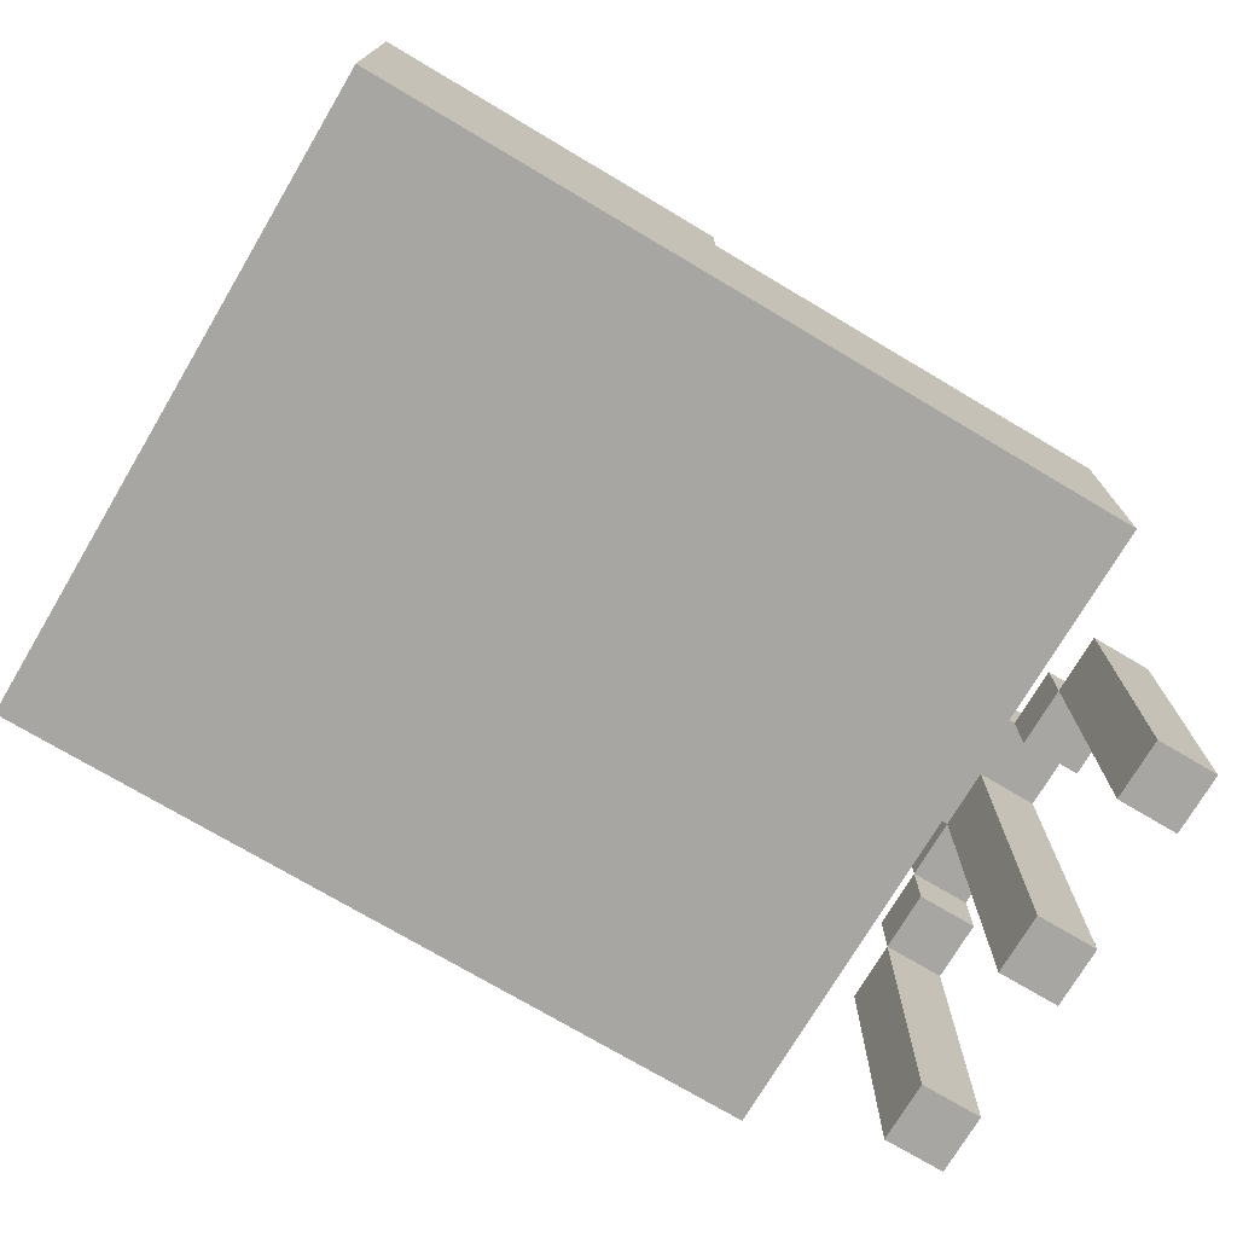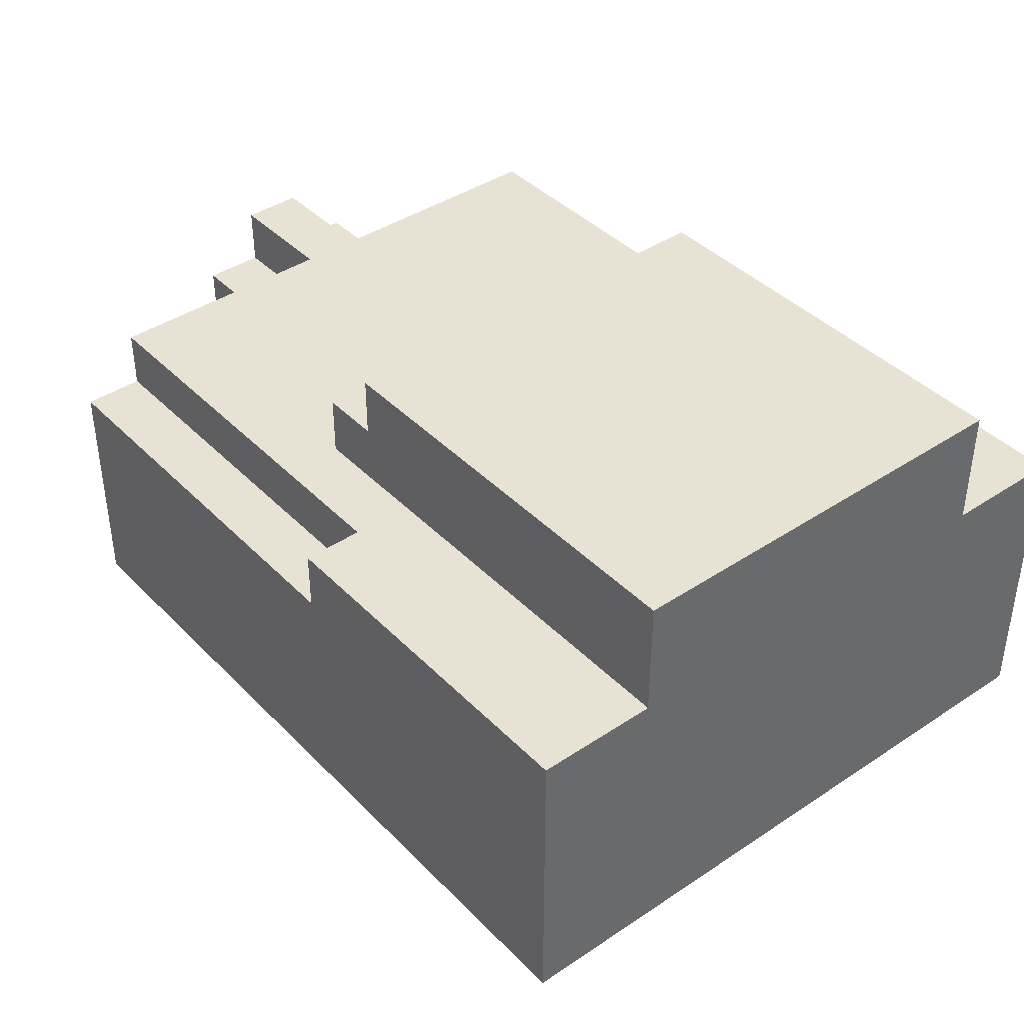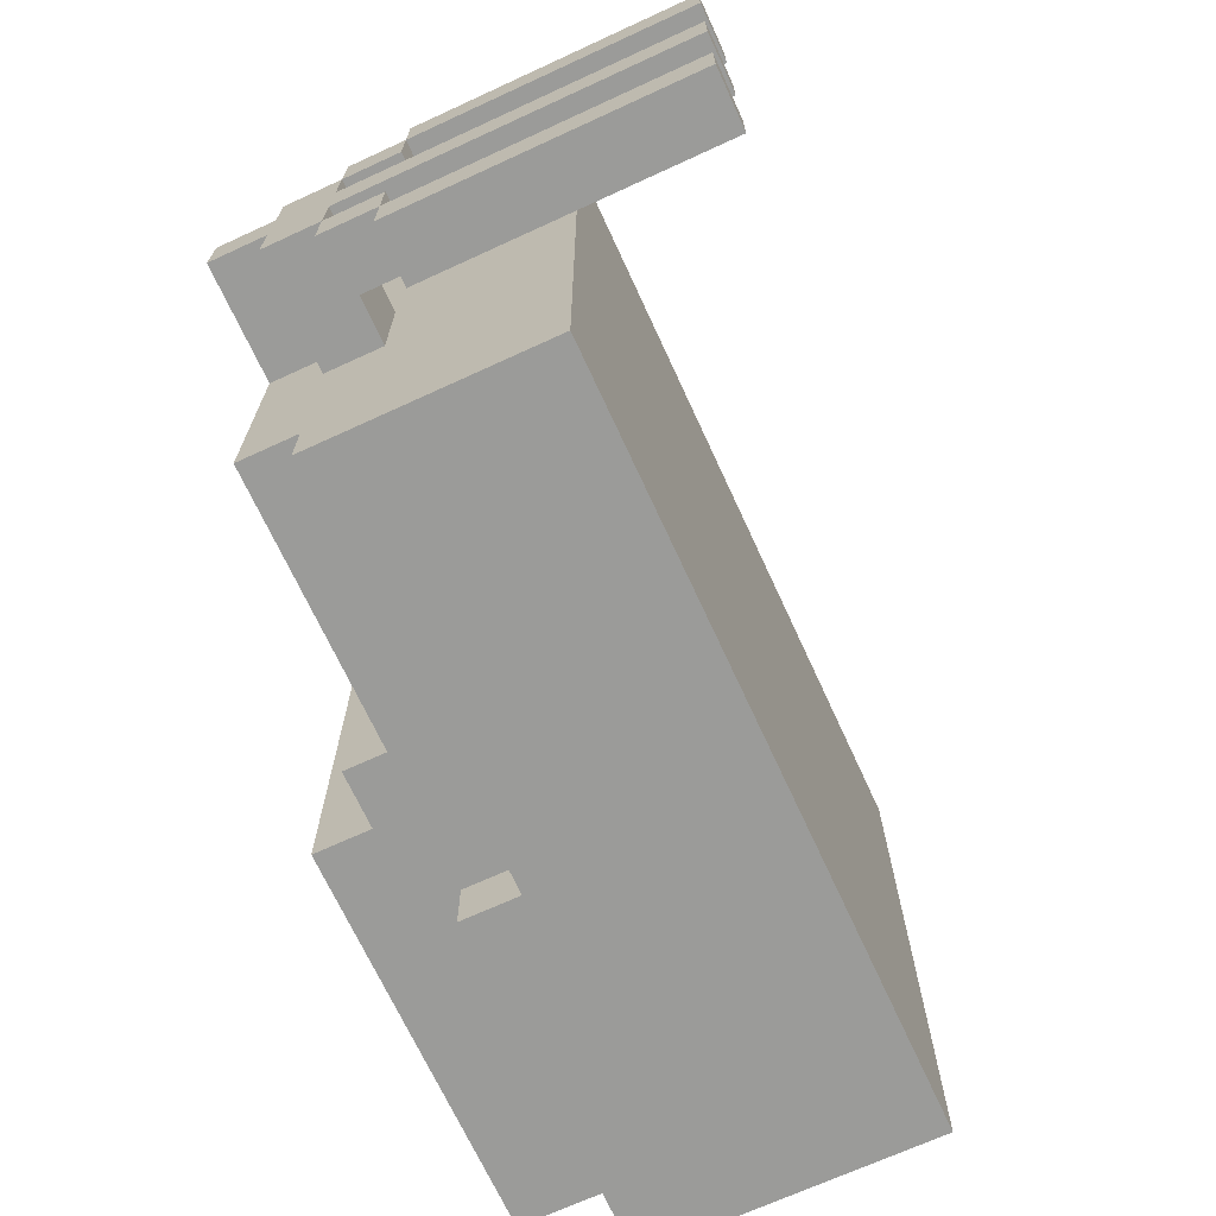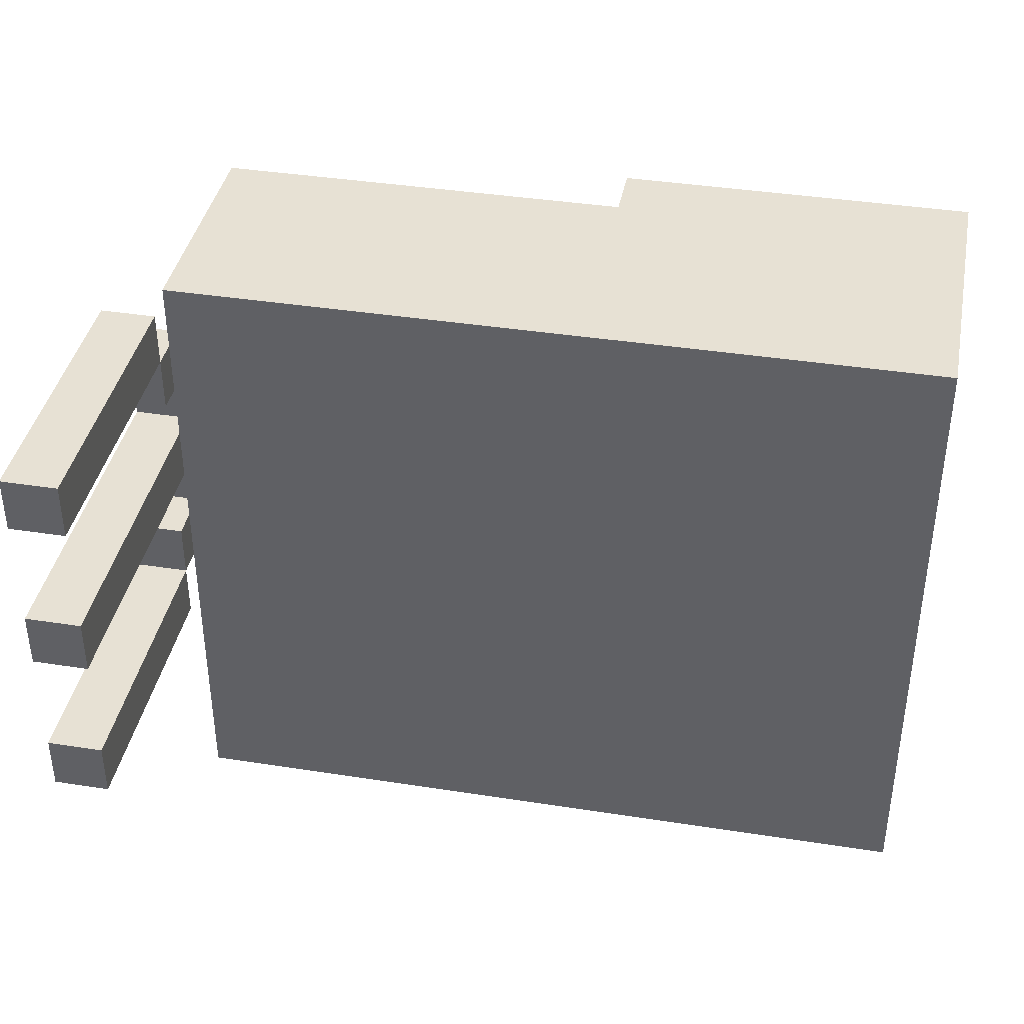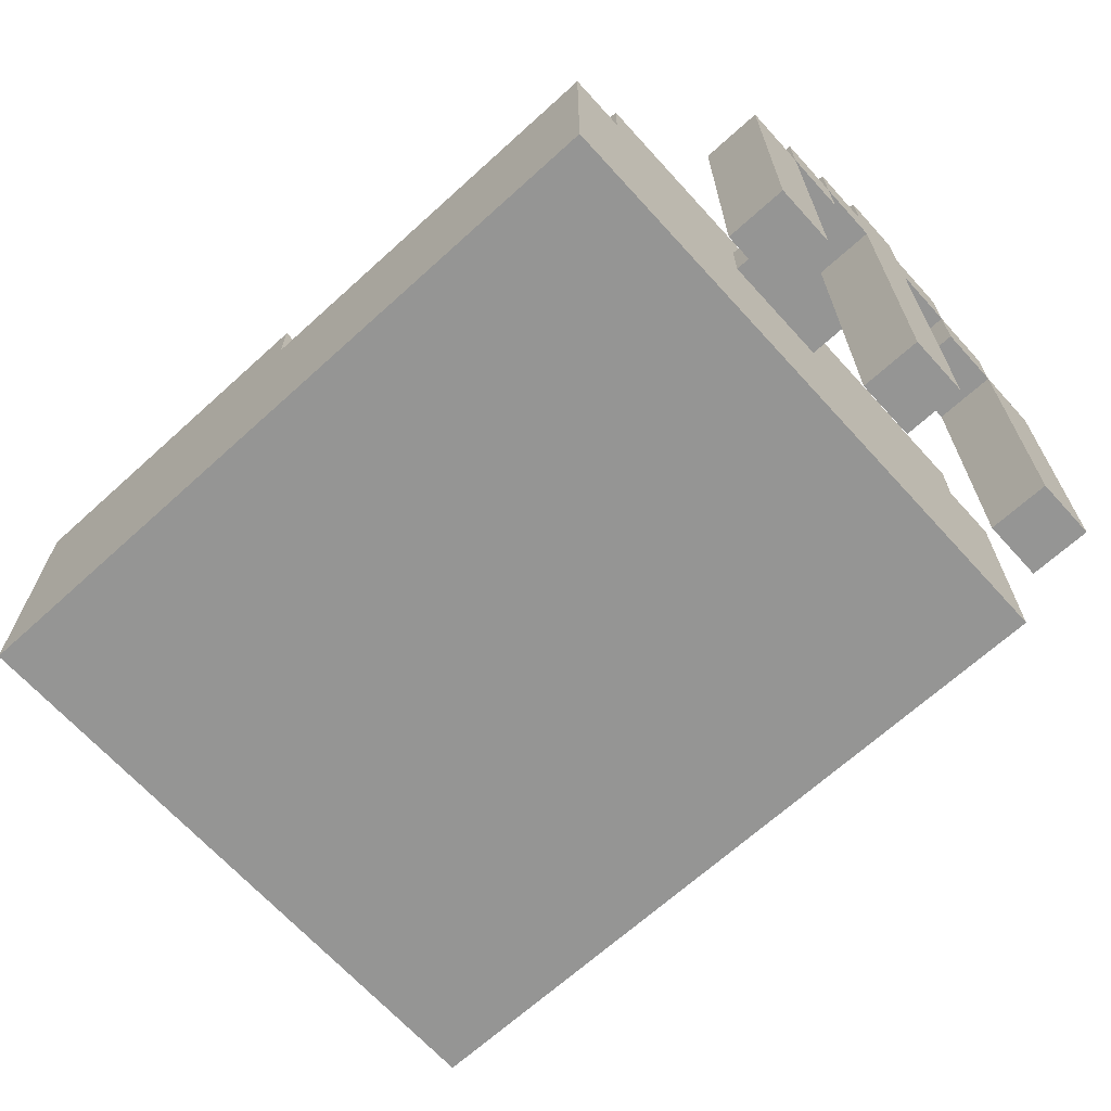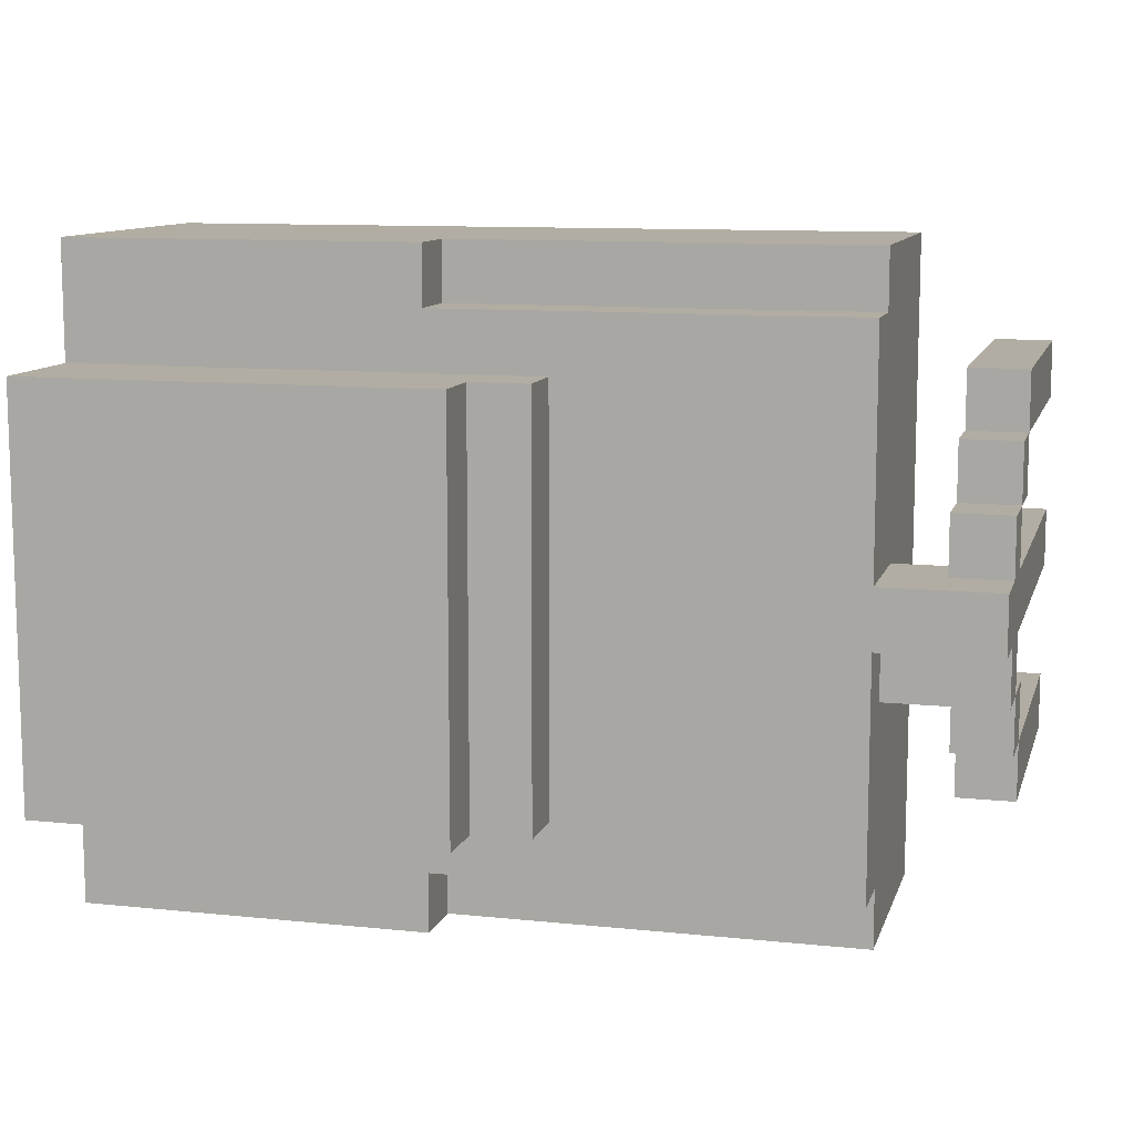
<metadata>
{"format":"obj","ext":"obj","renderer":"f3d","projection":"perspective","resolution":1024,"background":"white","views":[{"elev":-74.2,"azim":149.3,"up":"+Y"},{"elev":40.6,"azim":50.7,"up":"+Y"},{"elev":-69.6,"azim":-65.3,"up":"+Z"},{"elev":39.4,"azim":11.0,"up":"+Z"},{"elev":-67.4,"azim":-137.7,"up":"+Y"},{"elev":10.6,"azim":-165.3,"up":"+Z"}]}
</metadata>
<code>
o
v -1.8 0.8 0.5
v -1.8 0.8 0.4
v -1.8 0.8 0.2
v -1.8 0.8 0.1
v -1.8 0.8 -0.1
v -1.8 0.8 -0.2
v -1.8 1 0.5
v -1.8 1 0.4
v -1.8 1 0.2
v -1.8 1 0.1
v -1.8 1 -0.1
v -1.8 1 -0.2
v -1.8 1.3 0.5
v -1.8 1.3 0.4
v -1.8 1.3 0.3
v -1.8 1.3 0
v -1.8 1.3 -0.1
v -1.8 1.3 -0.2
v -1.8 1.4 0.4
v -1.8 1.4 0.3
v -1.8 1.4 0.2
v -1.8 1.4 0.1
v -1.8 1.4 0
v -1.8 1.4 -0.1
v -1.8 1.5 0.3
v -1.8 1.5 0.2
v -1.8 1.5 0.1
v -1.8 1.5 0
v -1.8 1.6 0.2
v -1.8 1.6 0.1
v -1.6 1.1 0.7
v -1.6 1.1 -0.4
v -1.6 1.4 0.2
v -1.6 1.4 0
v -1.6 1.5 0.7
v -1.6 1.5 0.6
v -1.6 1.5 0.1
v -1.6 1.5 0
v -1.6 1.5 -0.3
v -1.6 1.5 -0.4
v -1.6 1.6 0.6
v -1.6 1.6 0.2
v -1.6 1.6 0.1
v -1.6 1.6 -0.3
v -1.1 1.6 0.5
v -1.1 1.6 -0.2
v -1.1 1.7 0.5
v -1.1 1.7 -0.2
v -1 1.7 0.5
v -1 1.7 -0.2
v -1 1.8 0.5
v -1 1.8 -0.2
v -0.9 1.5 0.7
v -0.9 1.5 0.6
v -0.9 1.5 -0.3
v -0.9 1.5 -0.4
v -0.9 1.6 0.7
v -0.9 1.6 0.6
v -0.9 1.6 -0.3
v -0.9 1.6 -0.4
v -1.7 0.8 0.5
v -1.7 0.8 0.4
v -1.7 0.8 0.2
v -1.7 0.8 0.1
v -1.7 0.8 -0.1
v -1.7 0.8 -0.2
v -1.7 1 0.5
v -1.7 1 0.4
v -1.7 1 0.2
v -1.7 1 0.1
v -1.7 1 -0.1
v -1.7 1 -0.2
v -1.7 1.3 0.5
v -1.7 1.3 0.4
v -1.7 1.3 0.3
v -1.7 1.3 0
v -1.7 1.3 -0.1
v -1.7 1.3 -0.2
v -1.7 1.4 0.4
v -1.7 1.4 0.3
v -1.7 1.4 0.2
v -1.7 1.4 0.1
v -1.7 1.4 0
v -1.7 1.4 -0.1
v -1.7 1.5 0.3
v -1.7 1.5 0.2
v -0.3 1.1 0.7
v -0.3 1.1 -0.4
v -0.3 1.6 0.7
v -0.3 1.6 0.5
v -0.3 1.6 -0.2
v -0.3 1.6 -0.4
v -0.3 1.8 0.5
v -0.3 1.8 -0.2
v -1.6 1.1 0.7
v -1.6 1.5 0.7
v -0.9 1.5 0.7
v -0.9 1.6 0.7
v -0.7 1.4 0.7
v -0.7 1.5 0.7
v -0.6 1.3 0.7
v -0.6 1.4 0.7
v -0.5 1.2 0.7
v -0.5 1.3 0.7
v -0.4 1.1 0.7
v -0.4 1.2 0.7
v -0.3 1.1 0.7
v -0.3 1.6 0.7
v -1.6 1.5 0.6
v -1.6 1.6 0.6
v -0.9 1.5 0.6
v -0.9 1.6 0.6
v -1.8 0.8 0.5
v -1.8 1 0.5
v -1.8 1.3 0.5
v -1.7 0.8 0.5
v -1.7 1 0.5
v -1.7 1.3 0.5
v -1.1 1.6 0.5
v -1.1 1.7 0.5
v -1 1.7 0.5
v -1 1.8 0.5
v -0.9 1.6 0.5
v -0.9 1.8 0.5
v -0.3 1.6 0.5
v -0.3 1.8 0.5
v -1.8 1.3 0.4
v -1.8 1.4 0.4
v -1.7 1.3 0.4
v -1.7 1.4 0.4
v -1.8 1.4 0.3
v -1.8 1.5 0.3
v -1.7 1.4 0.3
v -1.7 1.5 0.3
v -1.8 0.8 0.2
v -1.8 1 0.2
v -1.8 1.4 0.2
v -1.8 1.5 0.2
v -1.8 1.6 0.2
v -1.7 0.8 0.2
v -1.7 1 0.2
v -1.7 1.4 0.2
v -1.7 1.5 0.2
v -1.6 1.4 0.2
v -1.6 1.6 0.2
v -1.8 1.3 0
v -1.8 1.4 0
v -1.7 1.3 0
v -1.7 1.4 0
v -1.8 0.8 -0.1
v -1.8 1 -0.1
v -1.8 1.3 -0.1
v -1.7 0.8 -0.1
v -1.7 1 -0.1
v -1.7 1.3 -0.1
v -1.8 0.8 0.4
v -1.8 1 0.4
v -1.8 1.3 0.4
v -1.7 0.8 0.4
v -1.7 1 0.4
v -1.7 1.3 0.4
v -1.8 1.3 0.3
v -1.8 1.4 0.3
v -1.7 1.3 0.3
v -1.7 1.4 0.3
v -1.8 0.8 0.1
v -1.8 1 0.1
v -1.8 1.4 0.1
v -1.8 1.5 0.1
v -1.8 1.6 0.1
v -1.7 0.8 0.1
v -1.7 1 0.1
v -1.7 1.4 0.1
v -1.6 1.5 0.1
v -1.6 1.6 0.1
v -1.8 1.4 0
v -1.8 1.5 0
v -1.7 1.4 0
v -1.6 1.4 0
v -1.6 1.5 0
v -1.8 1.3 -0.1
v -1.8 1.4 -0.1
v -1.7 1.3 -0.1
v -1.7 1.4 -0.1
v -1.8 0.8 -0.2
v -1.8 1 -0.2
v -1.8 1.3 -0.2
v -1.7 0.8 -0.2
v -1.7 1 -0.2
v -1.7 1.3 -0.2
v -1.1 1.6 -0.2
v -1.1 1.7 -0.2
v -1 1.7 -0.2
v -1 1.8 -0.2
v -0.9 1.6 -0.2
v -0.9 1.8 -0.2
v -0.3 1.6 -0.2
v -0.3 1.8 -0.2
v -1.6 1.5 -0.3
v -1.6 1.6 -0.3
v -0.9 1.5 -0.3
v -0.9 1.6 -0.3
v -1.6 1.1 -0.4
v -1.6 1.5 -0.4
v -0.9 1.5 -0.4
v -0.9 1.6 -0.4
v -0.7 1.4 -0.4
v -0.7 1.5 -0.4
v -0.6 1.3 -0.4
v -0.6 1.4 -0.4
v -0.5 1.2 -0.4
v -0.5 1.3 -0.4
v -0.4 1.1 -0.4
v -0.4 1.2 -0.4
v -0.3 1.1 -0.4
v -0.3 1.6 -0.4
v -1.8 0.8 0.5
v -1.7 0.8 0.5
v -1.8 0.8 0.4
v -1.7 0.8 0.4
v -1.8 0.8 0.2
v -1.7 0.8 0.2
v -1.8 0.8 0.1
v -1.7 0.8 0.1
v -1.8 0.8 -0.1
v -1.7 0.8 -0.1
v -1.8 0.8 -0.2
v -1.7 0.8 -0.2
v -1.6 1.1 0.7
v -0.4 1.1 0.7
v -0.3 1.1 0.7
v -1.6 1.1 -0.4
v -0.4 1.1 -0.4
v -0.3 1.1 -0.4
v -1.8 1.3 0.4
v -1.7 1.3 0.4
v -1.8 1.3 0.3
v -1.7 1.3 0.3
v -1.8 1.3 0
v -1.7 1.3 0
v -1.8 1.3 -0.1
v -1.7 1.3 -0.1
v -1.8 1.4 0.3
v -1.7 1.4 0.3
v -1.8 1.4 0.2
v -1.7 1.4 0.2
v -1.6 1.4 0.2
v -1.8 1.4 0.1
v -1.7 1.4 0.1
v -1.8 1.4 0
v -1.7 1.4 0
v -1.6 1.4 0
v -1.8 1.3 0.5
v -1.7 1.3 0.5
v -1.8 1.3 0.4
v -1.7 1.3 0.4
v -1.8 1.3 -0.1
v -1.7 1.3 -0.1
v -1.8 1.3 -0.2
v -1.7 1.3 -0.2
v -1.8 1.4 0.4
v -1.7 1.4 0.4
v -1.8 1.4 0.3
v -1.7 1.4 0.3
v -1.8 1.4 0
v -1.7 1.4 0
v -1.8 1.4 -0.1
v -1.7 1.4 -0.1
v -1.6 1.5 0.7
v -0.9 1.5 0.7
v -1.6 1.5 0.6
v -0.9 1.5 0.6
v -1.8 1.5 0.3
v -1.7 1.5 0.3
v -1.8 1.5 0.2
v -1.7 1.5 0.2
v -1.8 1.5 0.1
v -1.6 1.5 0.1
v -1.8 1.5 0
v -1.6 1.5 0
v -1.6 1.5 -0.3
v -0.9 1.5 -0.3
v -1.6 1.5 -0.4
v -0.9 1.5 -0.4
v -0.9 1.6 0.7
v -0.3 1.6 0.7
v -1.6 1.6 0.6
v -0.9 1.6 0.6
v -1.1 1.6 0.5
v -0.9 1.6 0.5
v -0.3 1.6 0.5
v -1.8 1.6 0.2
v -1.6 1.6 0.2
v -1.8 1.6 0.1
v -1.6 1.6 0.1
v -1.1 1.6 -0.2
v -0.9 1.6 -0.2
v -0.3 1.6 -0.2
v -1.6 1.6 -0.3
v -0.9 1.6 -0.3
v -0.9 1.6 -0.4
v -0.3 1.6 -0.4
v -1.1 1.7 0.5
v -1 1.7 0.5
v -1.1 1.7 -0.2
v -1 1.7 -0.2
v -1 1.8 0.5
v -0.9 1.8 0.5
v -0.3 1.8 0.5
v -1 1.8 -0.2
v -0.9 1.8 -0.2
v -0.3 1.8 -0.2
f 7 2 1
f 8 2 7
f 9 4 3
f 10 4 9
f 11 6 5
f 12 6 11
f 13 8 7
f 14 8 13
f 17 12 11
f 18 12 17
f 19 15 14
f 20 15 19
f 21 10 9
f 22 10 21
f 23 17 16
f 24 17 23
f 25 22 21
f 25 23 22
f 25 21 20
f 26 23 25
f 27 23 26
f 28 23 27
f 29 27 26
f 30 27 29
f 33 32 31
f 34 32 33
f 35 33 31
f 36 33 35
f 38 32 34
f 39 32 38
f 40 32 39
f 41 33 36
f 42 33 41
f 43 39 38
f 43 38 37
f 44 39 43
f 47 46 45
f 48 46 47
f 51 50 49
f 52 50 51
f 57 54 53
f 58 54 57
f 59 56 55
f 60 56 59
f 61 62 67
f 67 62 68
f 63 64 69
f 69 64 70
f 65 66 71
f 71 66 72
f 67 68 73
f 73 68 74
f 71 72 77
f 77 72 78
f 74 75 79
f 79 75 80
f 69 70 81
f 81 70 82
f 76 77 83
f 83 77 84
f 80 81 85
f 85 81 86
f 87 88 89
f 89 88 90
f 90 88 91
f 91 88 92
f 90 91 93
f 93 91 94
f 97 96 95
f 99 97 95
f 100 98 97
f 100 97 99
f 101 99 95
f 102 100 99
f 102 99 101
f 103 101 95
f 104 102 101
f 104 101 103
f 105 103 95
f 106 104 103
f 106 103 105
f 107 106 105
f 108 98 100
f 108 106 107
f 108 100 102
f 108 104 106
f 108 102 104
f 111 110 109
f 112 110 111
f 116 114 113
f 117 115 114
f 117 114 116
f 118 115 117
f 121 120 119
f 123 121 119
f 123 122 121
f 124 122 123
f 125 124 123
f 126 124 125
f 129 128 127
f 130 128 129
f 133 132 131
f 134 132 133
f 140 136 135
f 141 137 136
f 141 136 140
f 142 137 141
f 143 139 138
f 144 143 142
f 145 139 143
f 145 143 144
f 148 147 146
f 149 147 148
f 153 151 150
f 154 152 151
f 154 151 153
f 155 152 154
f 156 157 159
f 157 158 160
f 159 157 160
f 160 158 161
f 162 163 164
f 164 163 165
f 166 167 171
f 167 168 172
f 171 167 172
f 172 168 173
f 169 170 174
f 174 170 175
f 176 177 178
f 178 177 179
f 179 177 180
f 181 182 183
f 183 182 184
f 185 186 188
f 186 187 189
f 188 186 189
f 189 187 190
f 191 192 193
f 191 193 195
f 193 194 195
f 195 194 196
f 195 196 197
f 197 196 198
f 199 200 201
f 201 200 202
f 203 204 205
f 203 205 207
f 205 206 208
f 207 205 208
f 203 207 209
f 207 208 210
f 209 207 210
f 203 209 211
f 209 210 212
f 211 209 212
f 203 211 213
f 211 212 214
f 213 211 214
f 213 214 215
f 208 206 216
f 215 214 216
f 210 208 216
f 214 212 216
f 212 210 216
f 219 218 217
f 220 218 219
f 223 222 221
f 224 222 223
f 227 226 225
f 228 226 227
f 232 230 229
f 233 231 230
f 233 230 232
f 234 231 233
f 237 236 235
f 238 236 237
f 241 240 239
f 242 240 241
f 245 244 243
f 246 244 245
f 249 247 246
f 250 249 248
f 251 247 249
f 251 249 250
f 252 247 251
f 253 254 255
f 255 254 256
f 257 258 259
f 259 258 260
f 261 262 263
f 263 262 264
f 265 266 267
f 267 266 268
f 269 270 271
f 271 270 272
f 273 274 275
f 275 274 276
f 277 278 279
f 279 278 280
f 281 282 283
f 283 282 284
f 285 286 288
f 287 288 289
f 288 286 290
f 289 288 290
f 290 286 291
f 287 289 293
f 292 293 294
f 293 289 295
f 294 293 295
f 295 289 296
f 295 296 299
f 296 297 299
f 297 298 300
f 299 297 300
f 300 298 301
f 301 298 302
f 303 304 305
f 305 304 306
f 307 308 310
f 308 309 311
f 310 308 311
f 311 309 312

</code>
